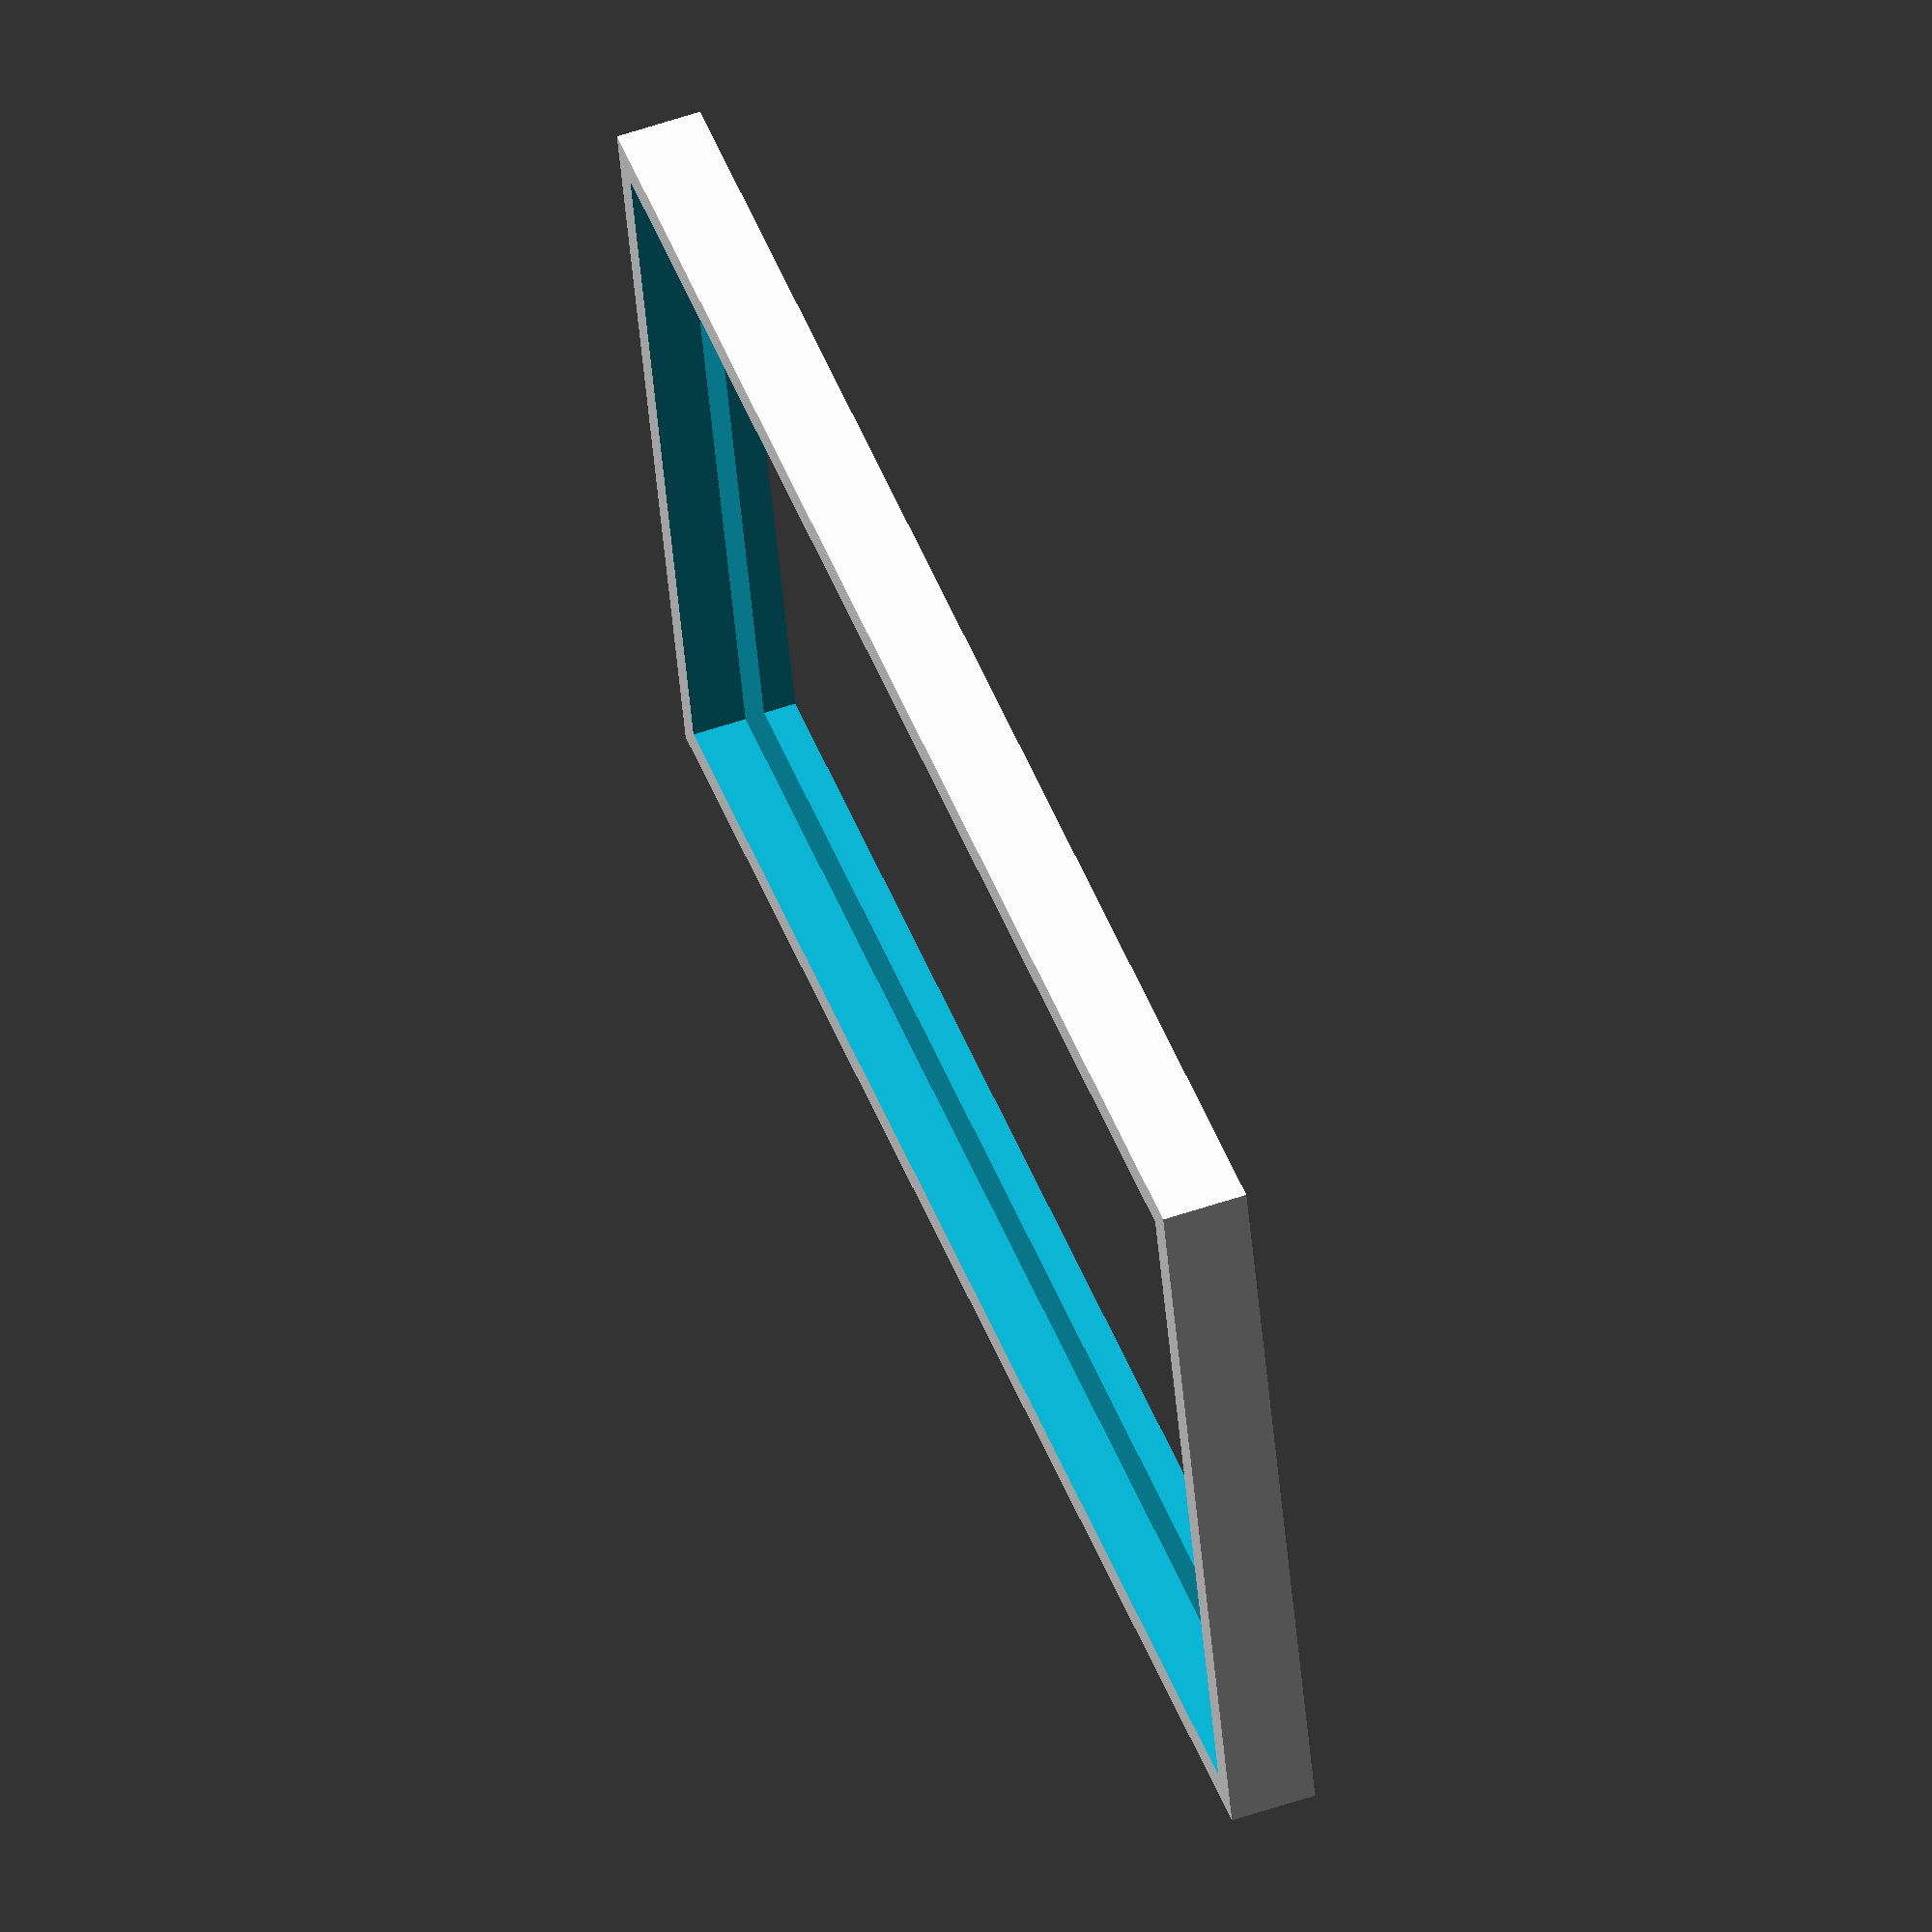
<openscad>
//a back plate to apply the pressure when glueing the back of the phone

width=70;
height=148;
back_rim_width=7;
side_rim_width=5;
back_rim_thickness=3;
side_rim_thickness=3;
bissl=1/100;

difference() {
  cube([width+2*side_rim_thickness,height+2*side_rim_thickness,back_rim_thickness+side_rim_width]);
  translate([side_rim_thickness,side_rim_thickness,back_rim_thickness]) {
    cube([width,height,side_rim_width+bissl]);
  }
  translate([side_rim_thickness+back_rim_width,side_rim_thickness+back_rim_width,-bissl]) {
    cube([width-2*back_rim_width,height-2*back_rim_width,back_rim_thickness+2*bissl]);
  }
}
</openscad>
<views>
elev=122.5 azim=255.7 roll=109.4 proj=o view=solid
</views>
